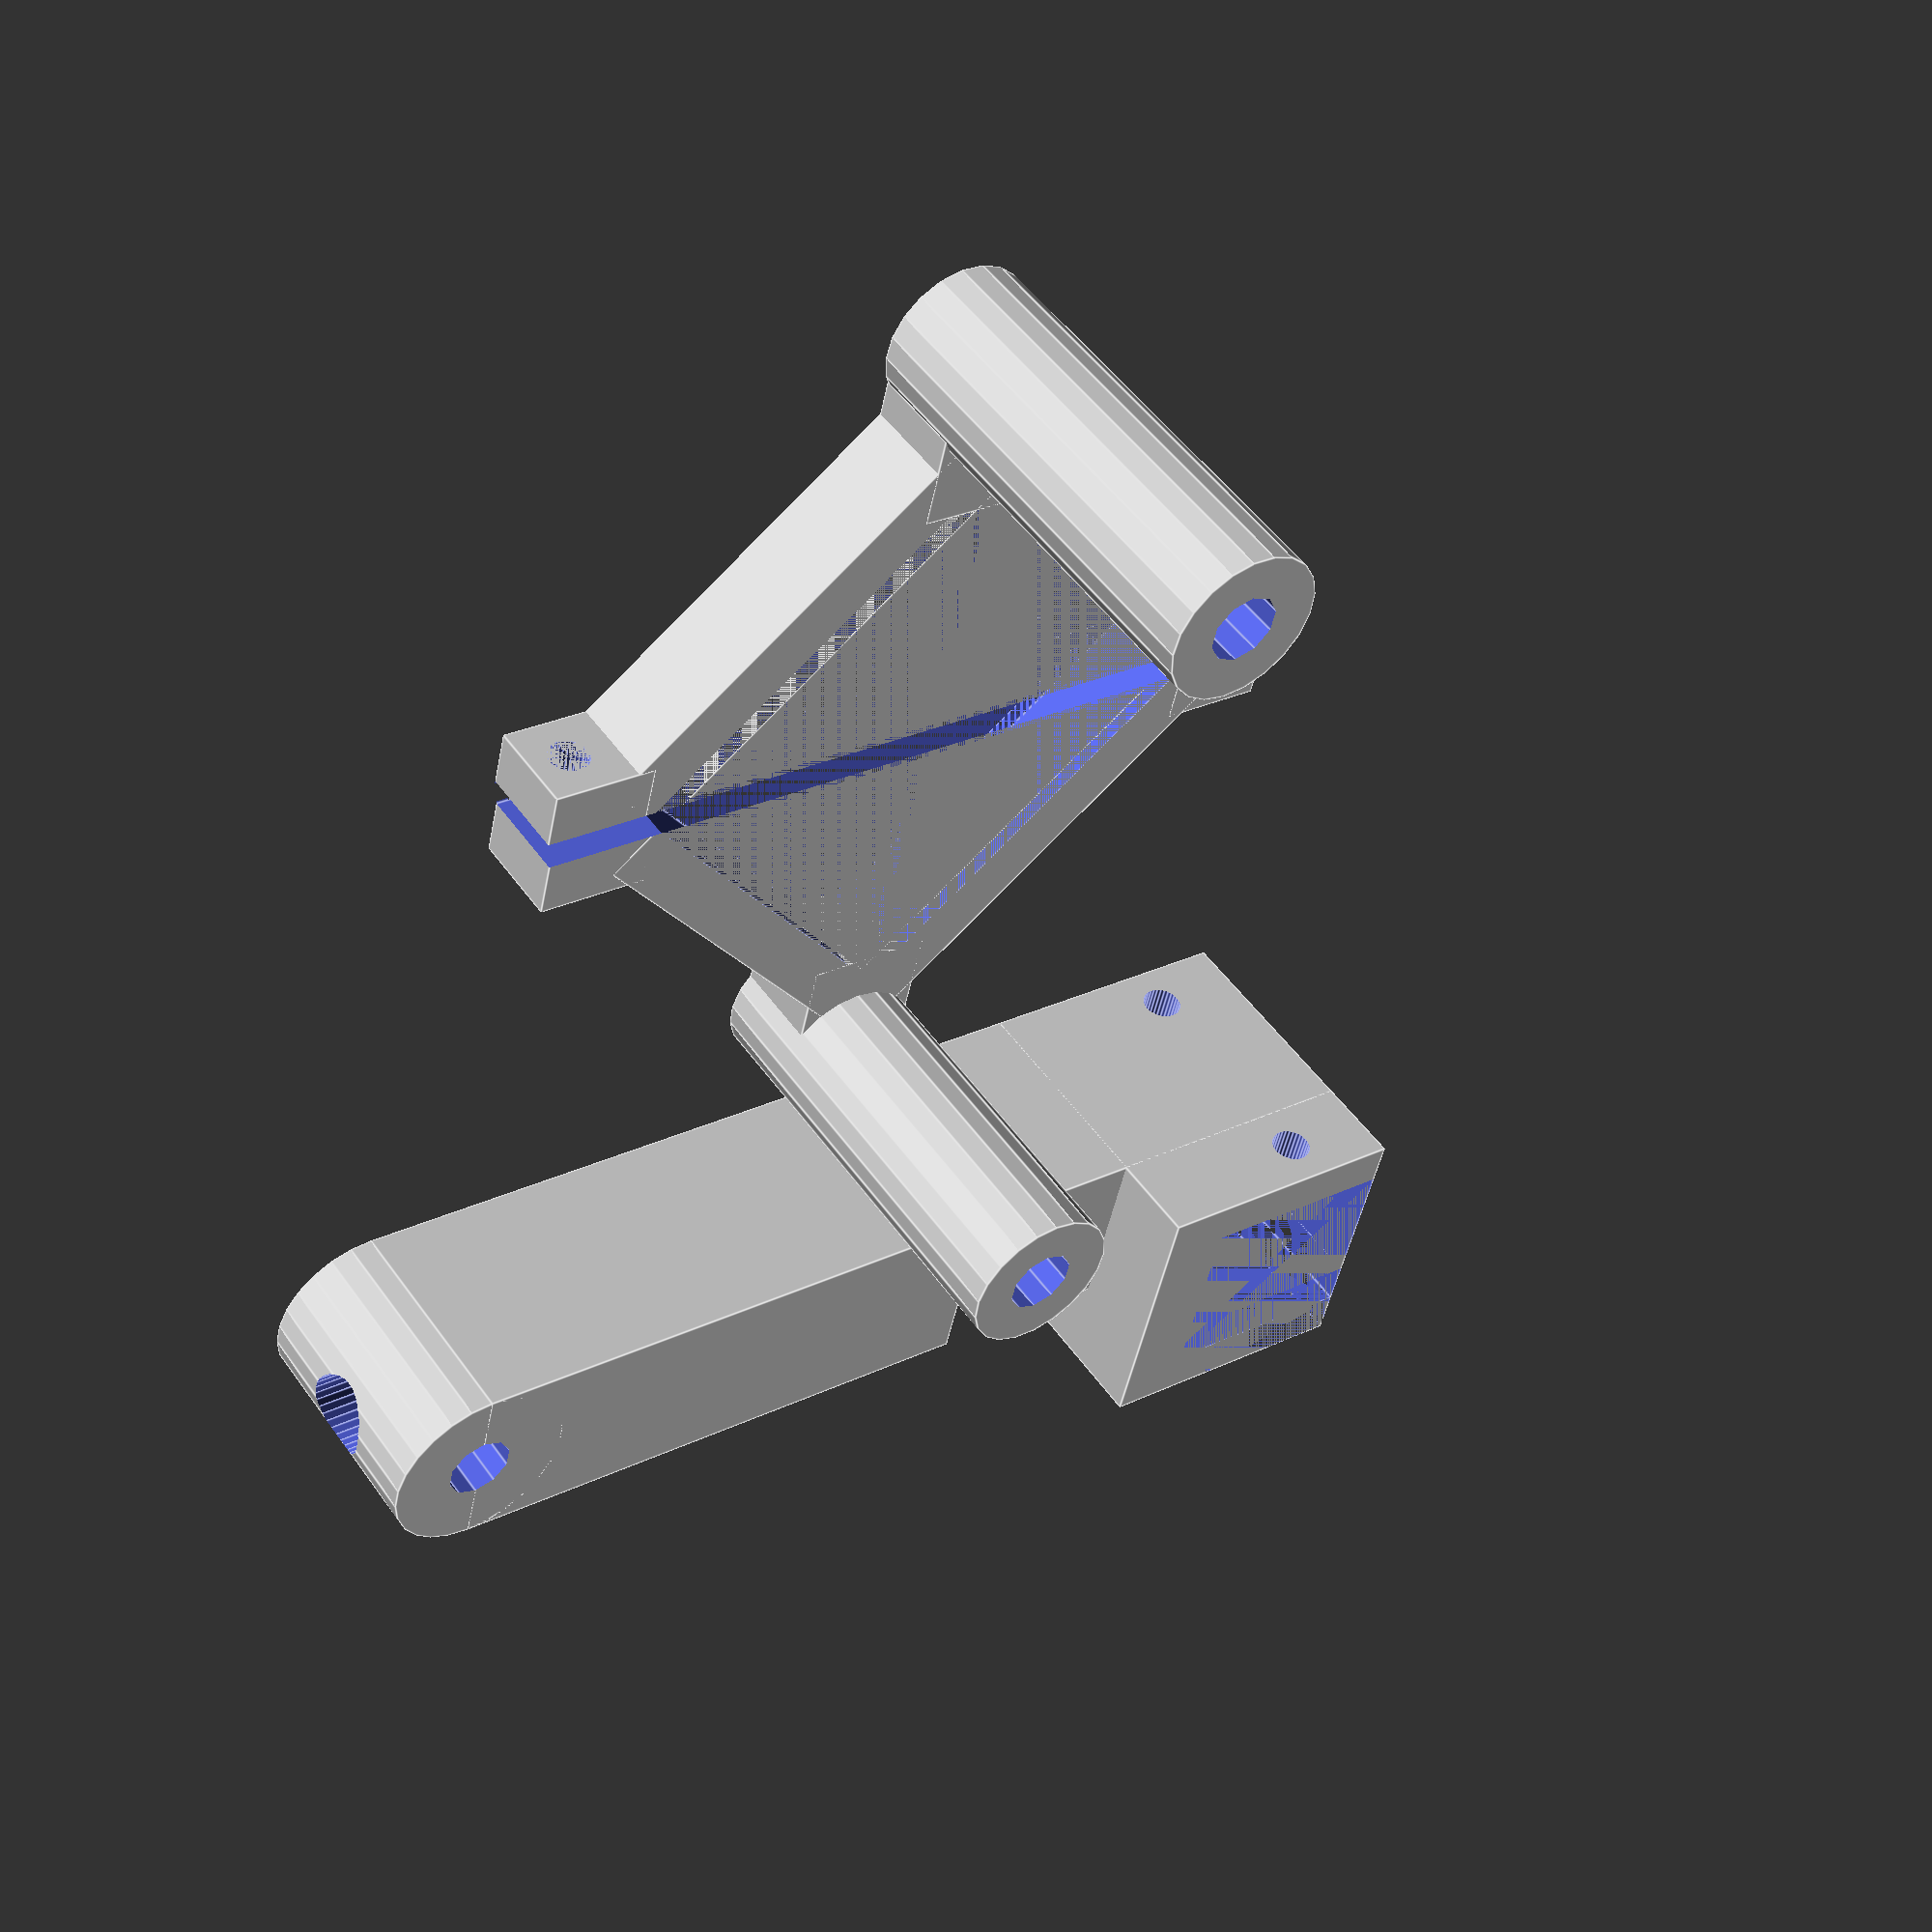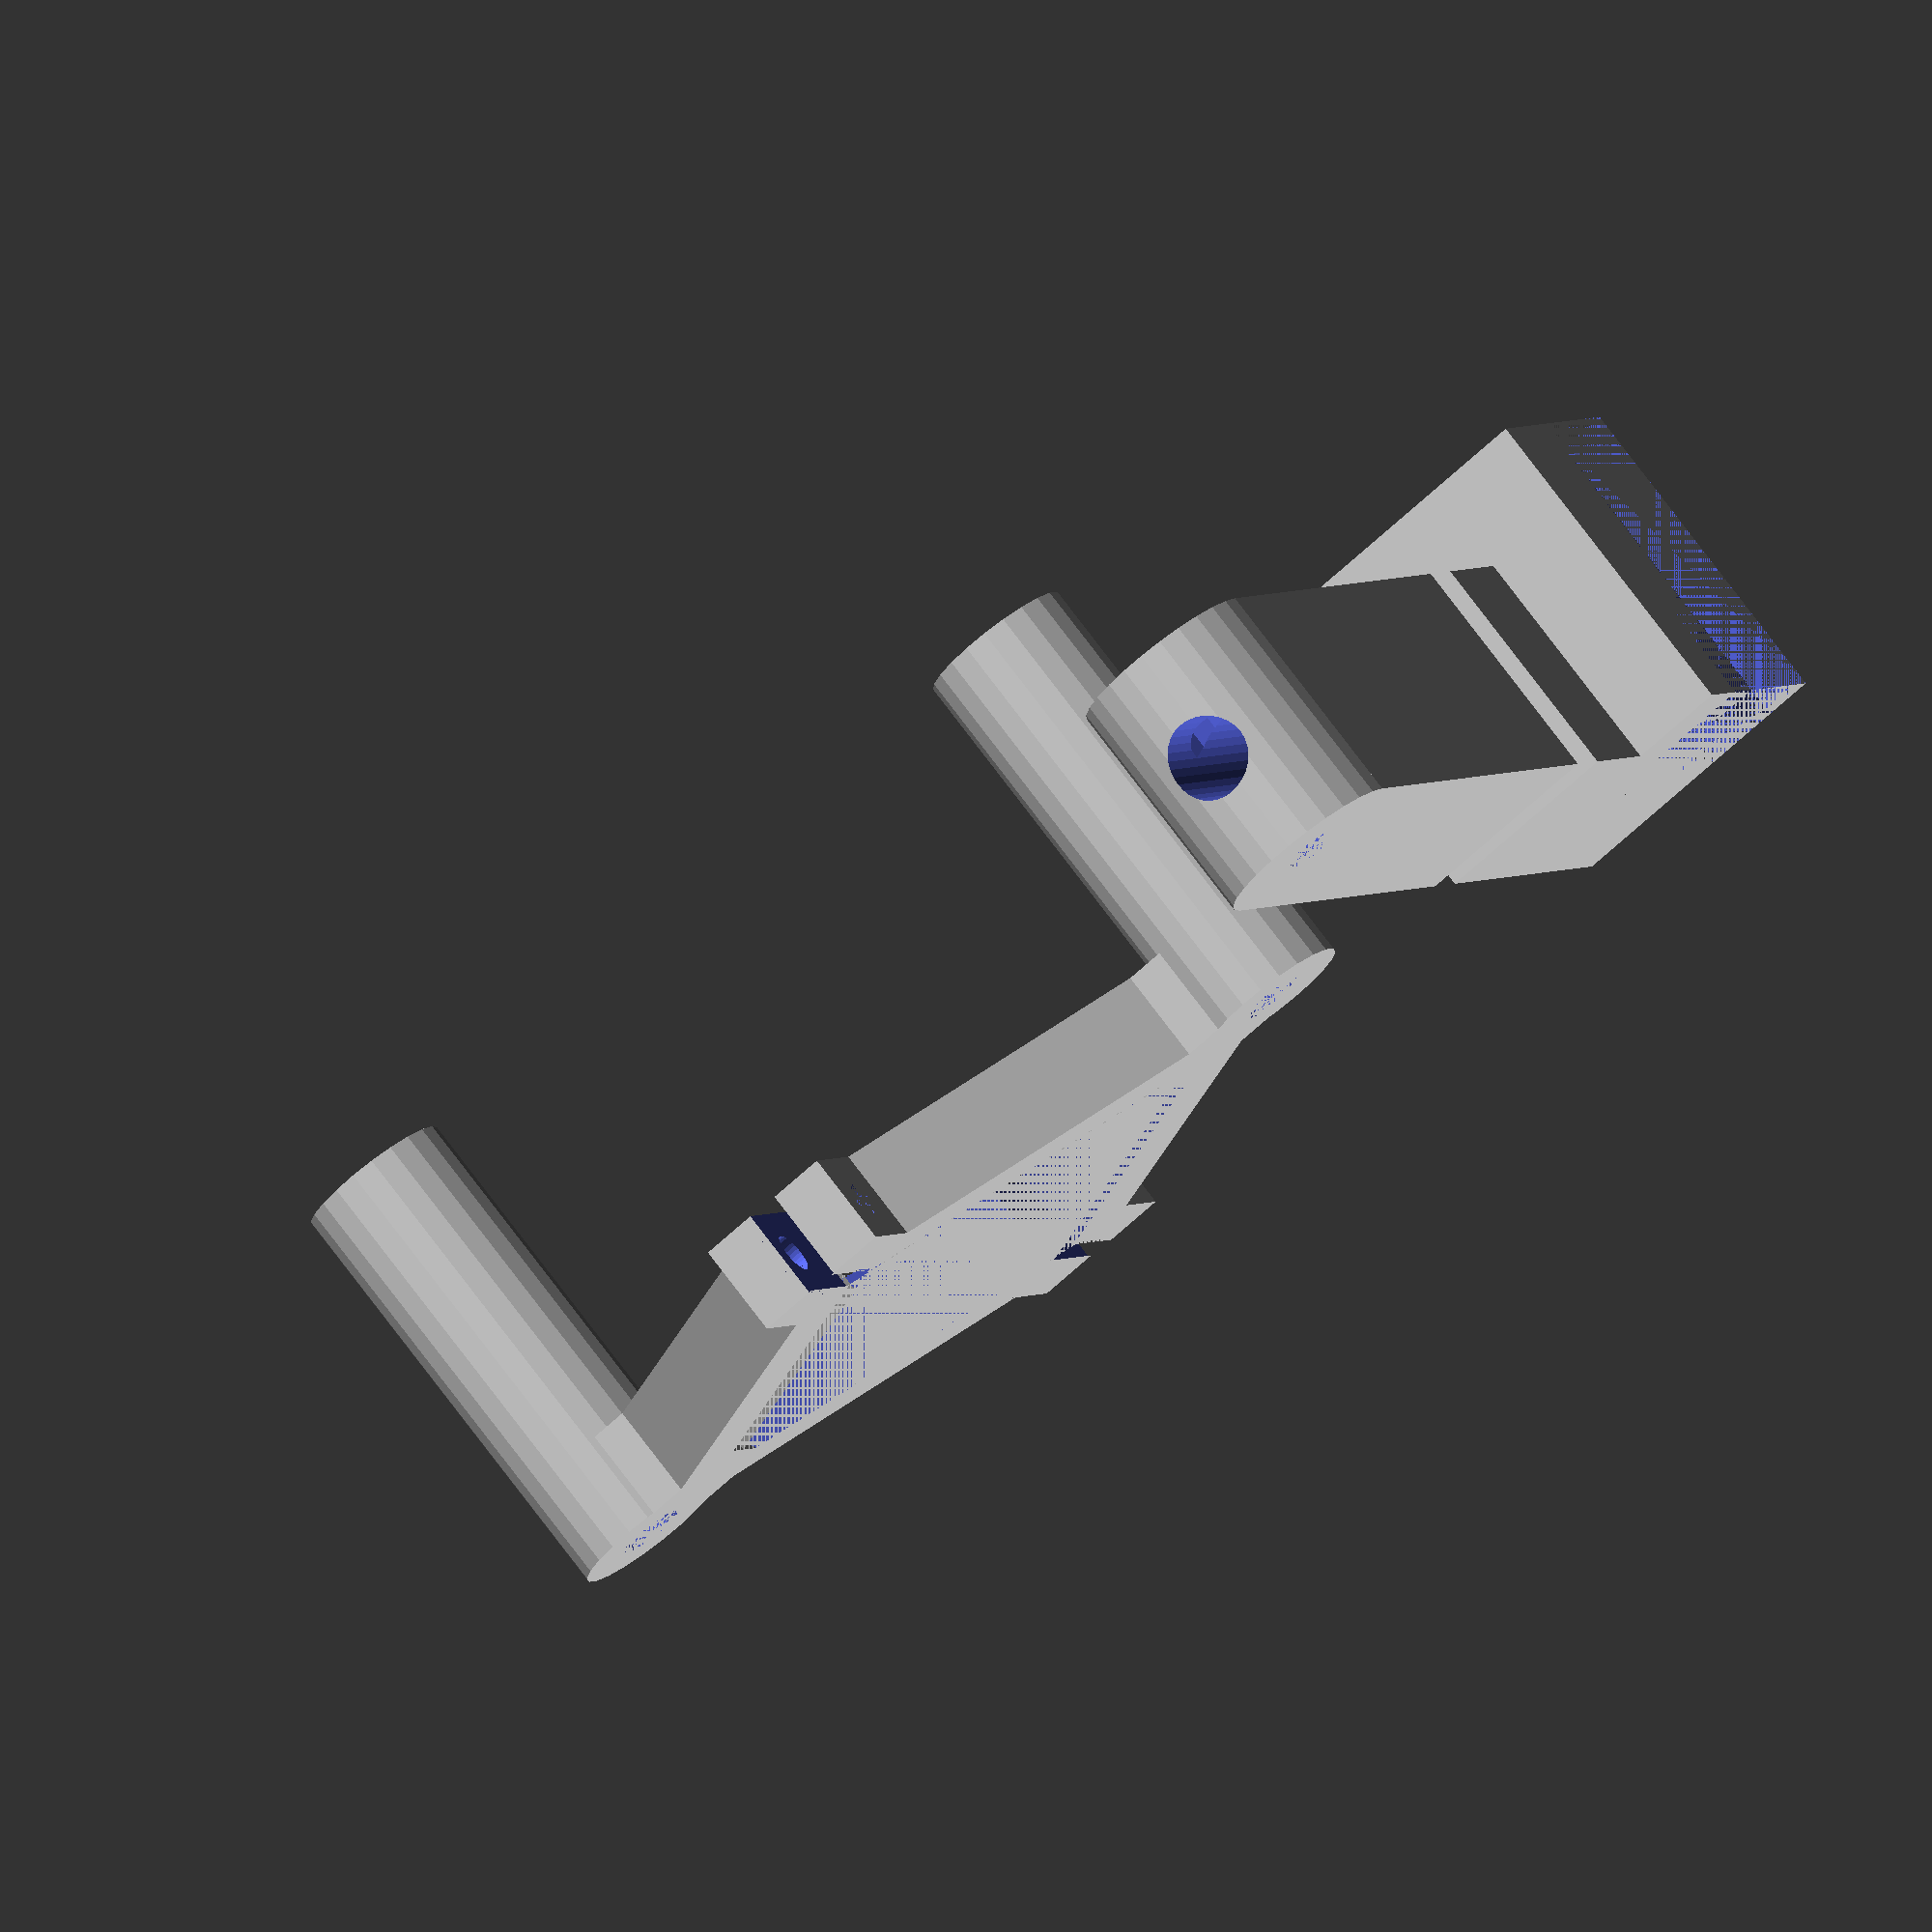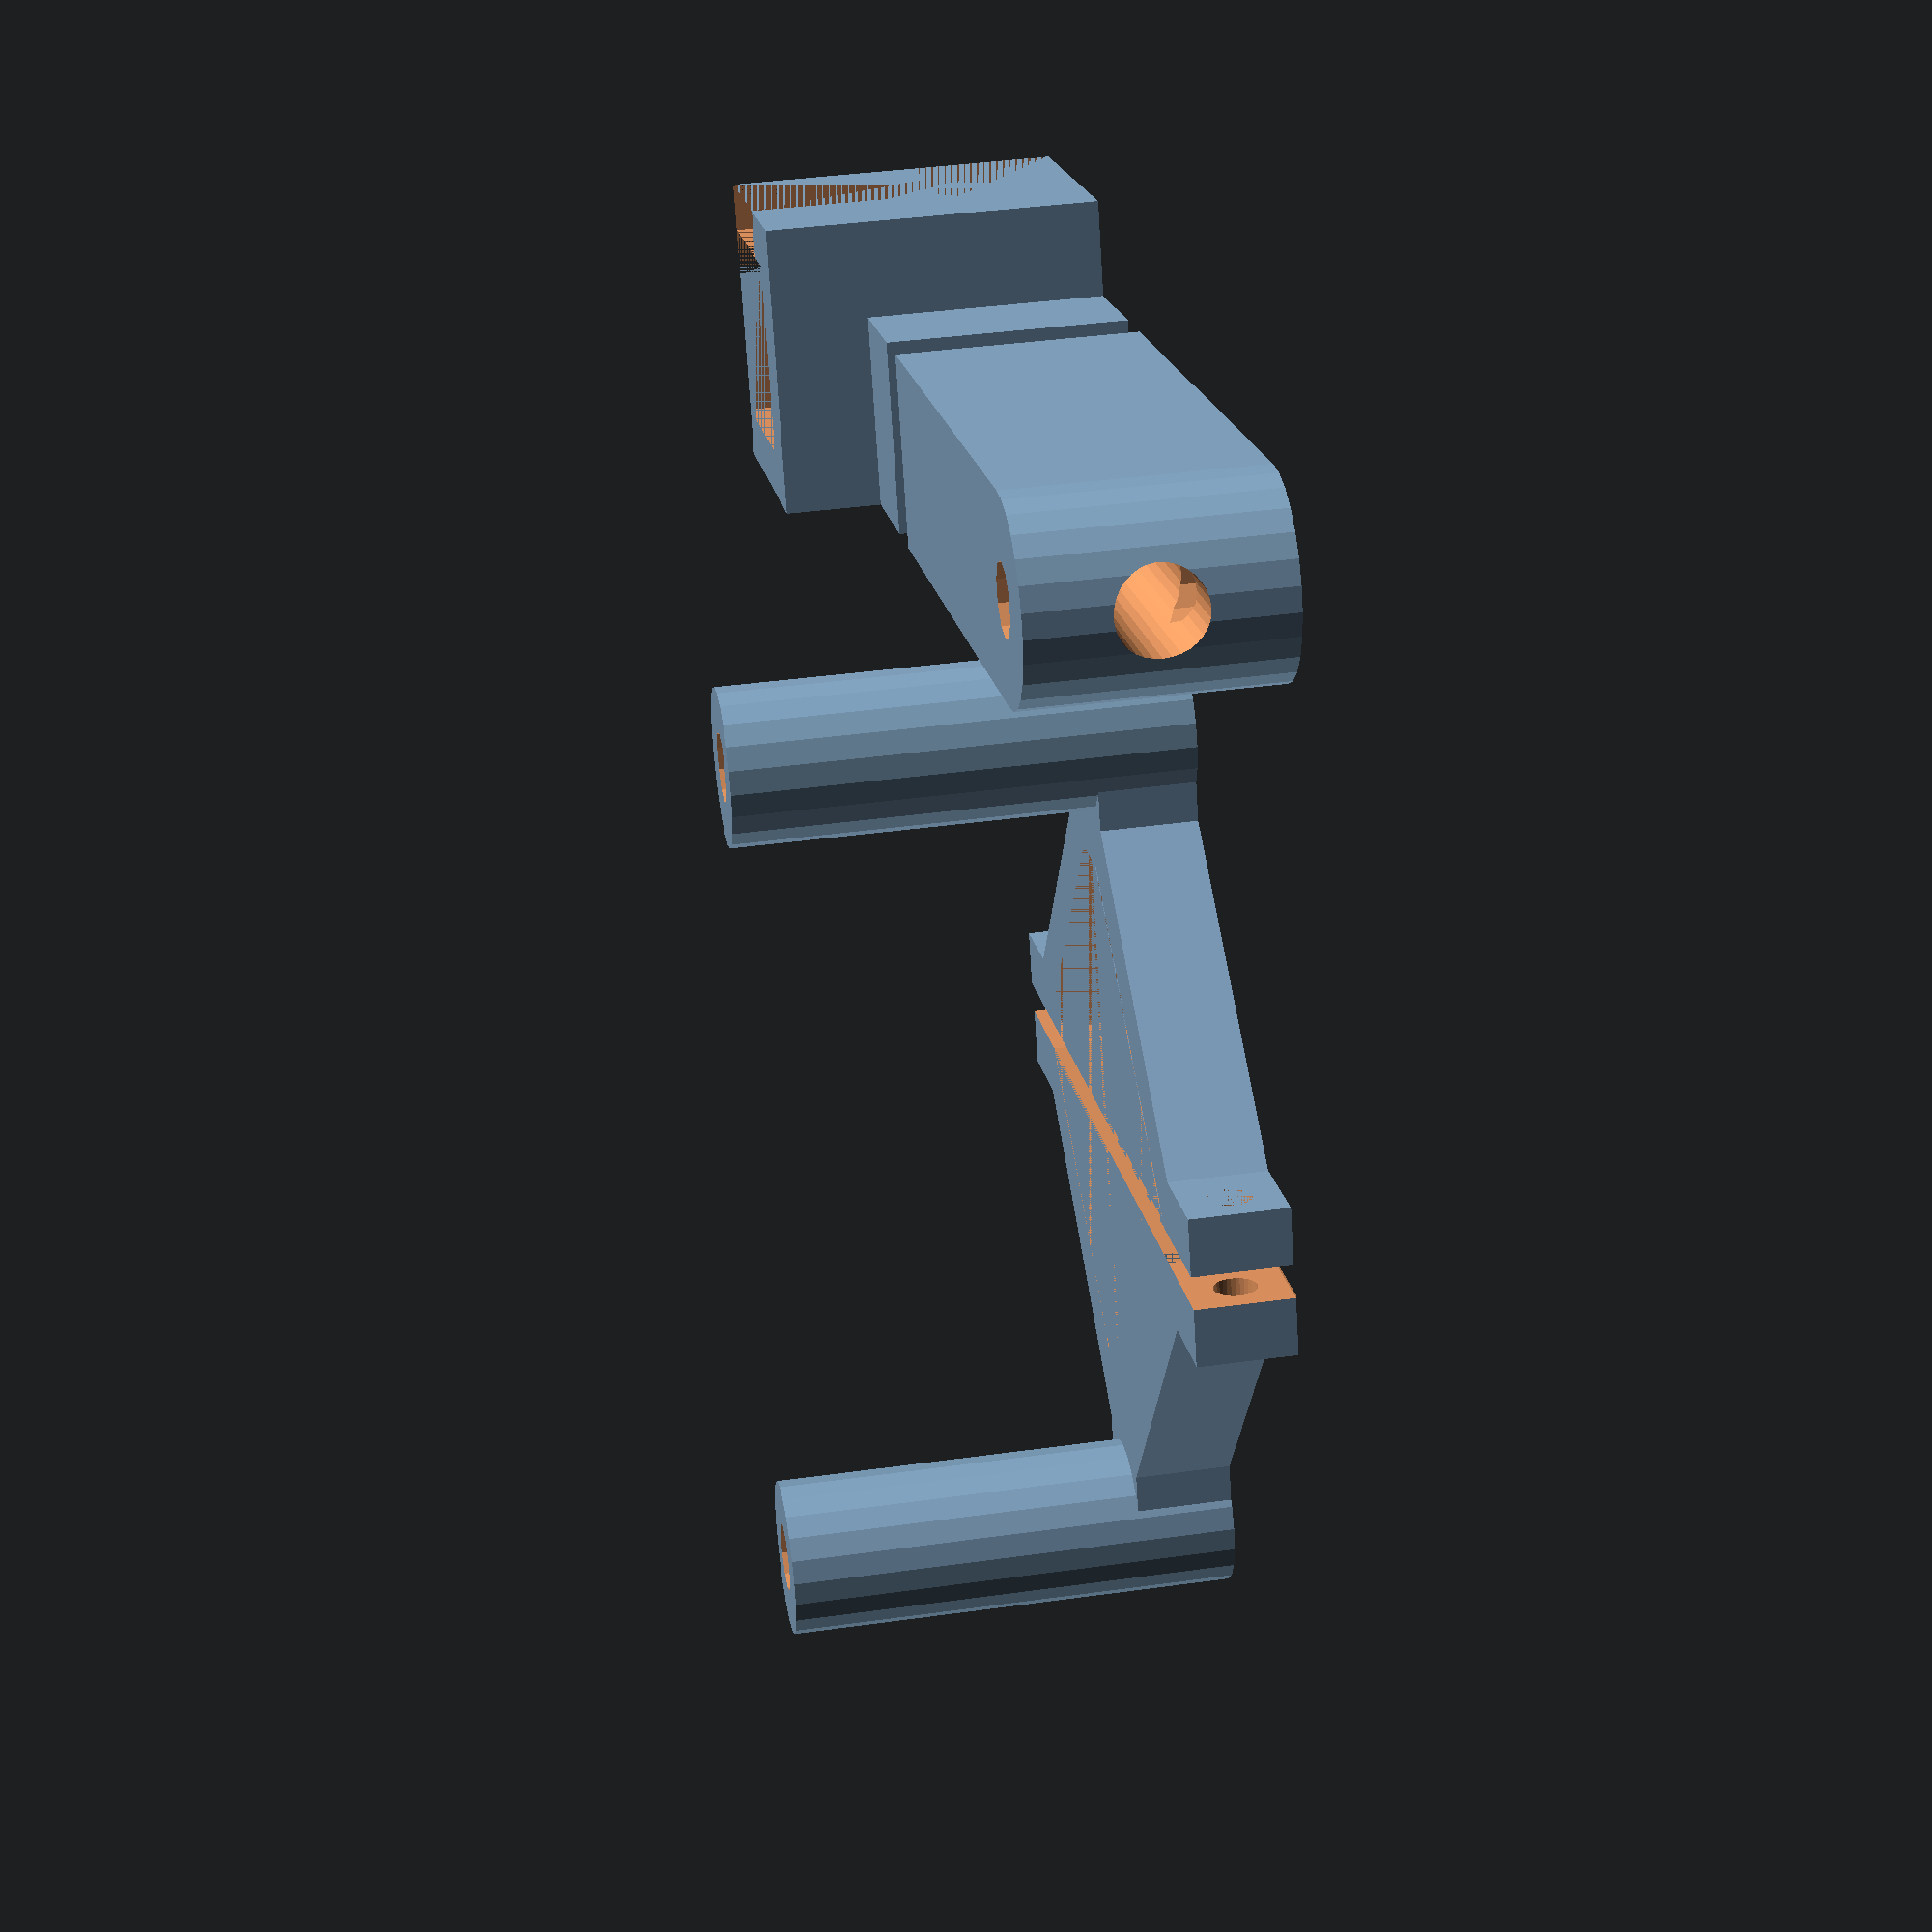
<openscad>
// This script creates a bracket for mounting the RepRapDiscount graphic LCD
// panel on top of the left side Z axis mount.
//
// Parts required:
//
// (1) 110 mm M5 rod
// (1) M5 locking nut
// (1) M5 hand twist nut
// (2) M5 washer
// (4) 3mm x 15mm bolts for arms
// (2) 3mm x 20mm bolts for base
// (1) 3mm x 25mm bolts for rotating parts
// (7) 3mm nuts
// (2) 3mm washers (optional)
// 
// Instructions: (old, for non rotation version)
//
// 1) print out all parts
// 2) remove the (2) bolts holding your top left Z axis bracket
// 3) place base of mount on top of frame and thread the 20mm bolts
//    through the top Z-axis bracket and the base (see photo on
//    Thingiverse) then add 3mm washers and nuts and tighten
// 4) mount arms to the LCD panel with the spacer side pointing 
//    toward the center
// 5) thread the 5/16" bolt through the arms and base 
// 6) adjust and tighten the 5/16" bolt
// 7) connect LCD panel ribbon cables
// 
// Created by: drcharlesbell@gmail.com
//
// Enjoy!

module bracket() {
  difference() {
    union() {
      rotate([0,0,45]) translate([0,-1,0]) cube([42,42,8]);
      translate([-30,29.75,0]) cylinder(37.5,6.5,6.5);
      translate([-1,-6.5,0]) cube([5,9,8]);
      translate([-1,55.5,0]) cube([5,9.5,8]);
    }
    rotate([0,0,45]) translate([5,-1,0]) cube([37,37,8]);
    translate([-30,29.75,0]) cylinder(38.5,2.9,2.9); //for M5 rods
    rotate([0,90,0]) translate([-4,-3,-1]) cylinder(10,1.75,1.75,$fn=32);
    rotate([0,90,0]) translate([-4,61.5,-1]) cylinder(10,1.75,1.75,$fn=32);
    translate([3.75,-7,0]) cube([3,100,10]);
  }
  translate([-27.1,24,0]) cube([8,11,8]);
}

module top_clamp_center() {
  difference() {
    union() {
      translate([0,-15,0]) cube([55,20,20]);
      translate([48,20,0]) cylinder(20,8,8);
      translate([40,-15,0]) cube([16,35,20]);
    }
    // cutout for frame
    translate([5,-11,0]) cube([40,7,20]);
    translate([10,-21,0]) cube([30,10,20]);
    // bolt for clamp and nut trap
    translate([-1,0,5]) rotate([0,90,0]) cylinder(25,1.75,1.75,$fn=32);
    translate([17,0,5]) rotate([0,90,0]) cylinder(3,3.3,3.3,$fn=6);
    // nut trap
    translate([17,-9,2.15]) cube([3,10,5.7]);
    // bolt for clamp and nut trap
    translate([-1,0,15]) rotate([0,90,0]) cylinder(25,1.75,1.75,$fn=32);
    translate([17,0,15]) rotate([0,90,0]) cylinder(3,3.3,3.3,$fn=6);
    // nut trap
    translate([17,-9,12.15]) cube([3,10,5.7]);
    // slice
    translate([11,-10,0]) cube([0.75,40,20]);
    // rod
    translate([48,20,0]) cylinder(22,4.25,4.25);
  }
}

module top_clamp_side() {
rHex = 7/2;
  difference() {
    union() {
      translate([0,-20,0]) cube([16,35,20]);
      translate([-8,-20,0]) cube([24,24,28]);
    }
    // cutout for frame
    translate([-8,-20,0]) cube([4,14,28]);
    translate([-8,-20,0]) cube([4,18,12]);
    translate([-4,-20,0]) cube([4,18,28]);
    translate([-4,-20,0]) cube([16,18,28]);
   // rod
    translate([10,-12,4]) rotate([0,90,0]) cylinder(10,1.75,1.75,$fn=32);
    translate([10,-12,24]) rotate([0,90,0]) cylinder(10,1.75,1.75,$fn=32);
    translate([8,1,10])rotate([90,90,0]) cylinder(5,3.5,3.5,$fn=32);
    translate([8,5,10]){
		rotate([90,0,0,]) linear_extrude(10,center = false,2,twist = 0,slices = 20)
			polygon(points=[[sin(360*1/6)*rHex, cos(360*1/6)*rHex],[sin(360*2/6)*rHex, cos(360*2/6)*rHex],[sin(360*3/6)*rHex, cos(360*3/6)*rHex],[sin(360*4/6)*rHex, cos(360*4/6)*rHex],[sin(360*5/6)*rHex, cos(360*5/6)*rHex],[sin(360*6/6)*rHex, cos(360*6/6)*rHex]]);}
	

	// m3 screw
   translate([8,16,10])rotate([90,90,0]) cylinder(20,1.75,1.75,$fn=32);
  }
   translate([-8,-1.75,7.75]) rotate([45,0,0]) cube([4,6,6]);


}
module rotating_head() {
  difference() {
    union() {
      translate([8,70,0]) cylinder(20,8,8);
      translate([0,20,0]) cube([16,50,20]);
     }
    // rod
    translate([8,70,0]) cylinder(22,2.9,2.9); //for M5 rods

	// m3 screw
   translate([8,69,10])rotate([90,90,0]) cylinder(50,1.75,1.75,$fn=32);
   translate([8,80,10])rotate([90,90,0]) cylinder(50,3.5,3.5,$fn=32);
  }
  
}



translate([-60,0,0]) top_clamp_side();
rotate([0,0,180]) translate([-10,-59,0]) bracket();
bracket();
translate([-60,0,0])rotating_head();
</openscad>
<views>
elev=129.5 azim=103.7 roll=214.2 proj=p view=edges
elev=282.4 azim=23.7 roll=142.9 proj=o view=solid
elev=319.9 azim=68.5 roll=80.3 proj=p view=wireframe
</views>
